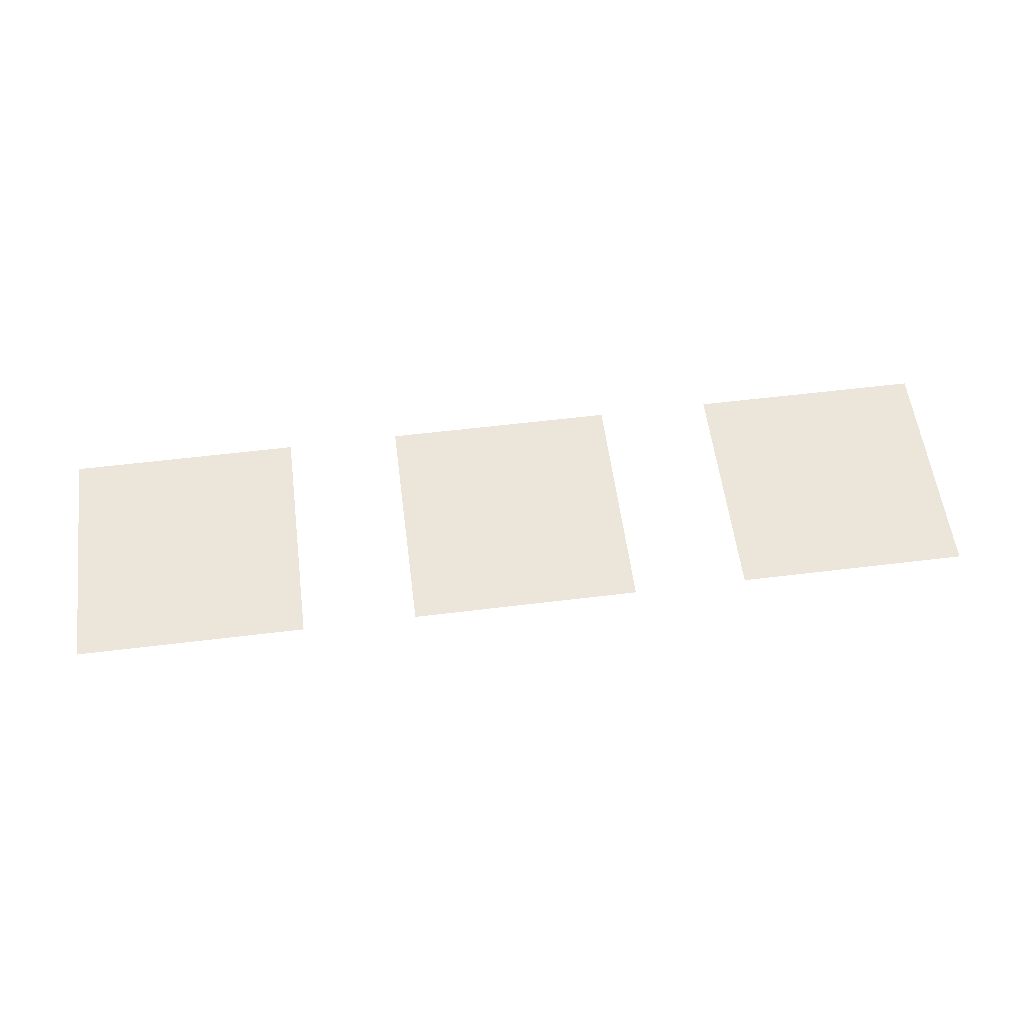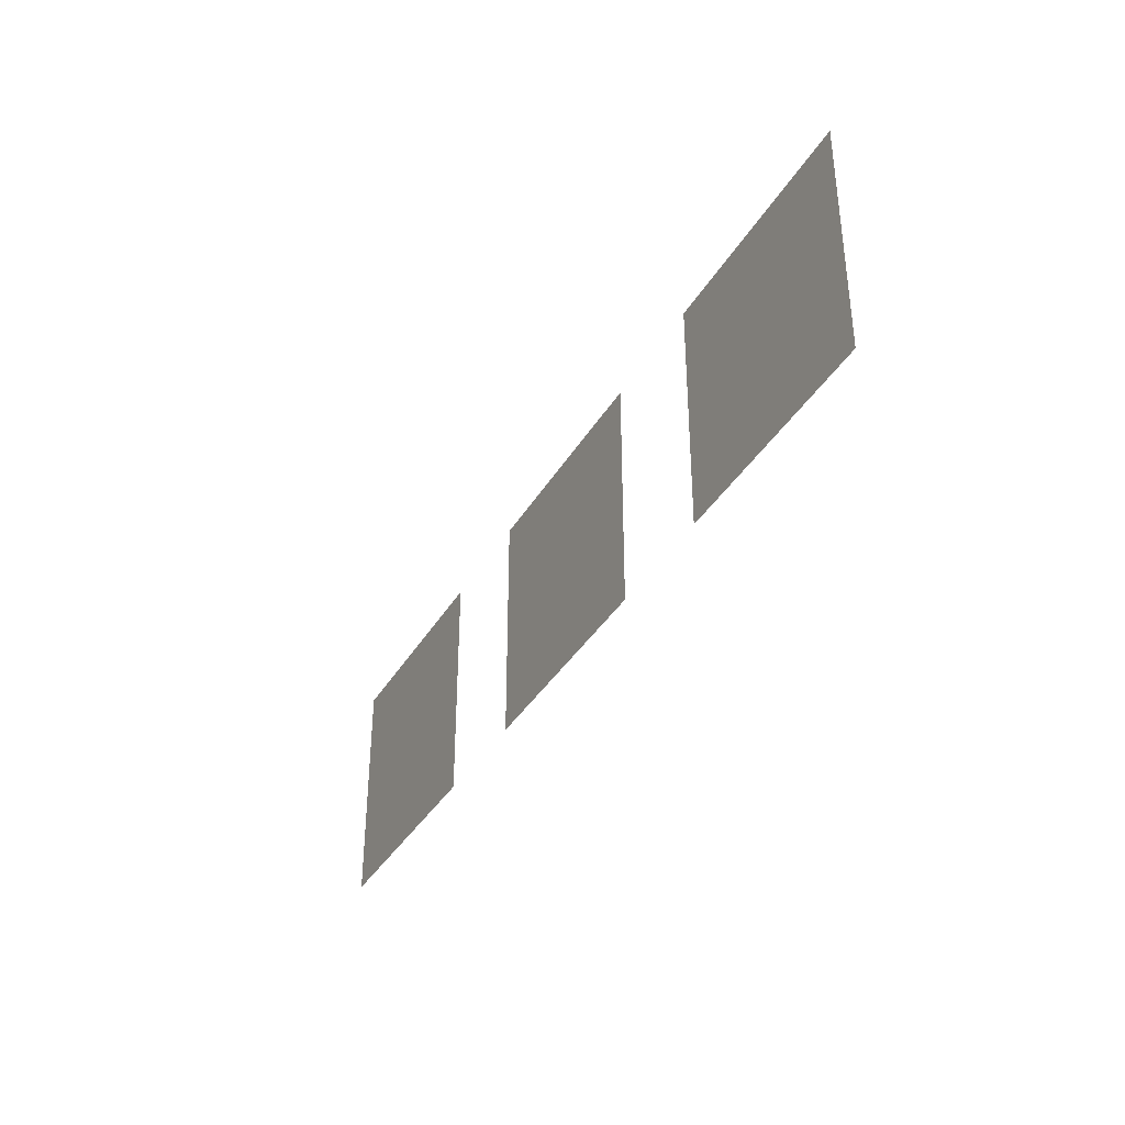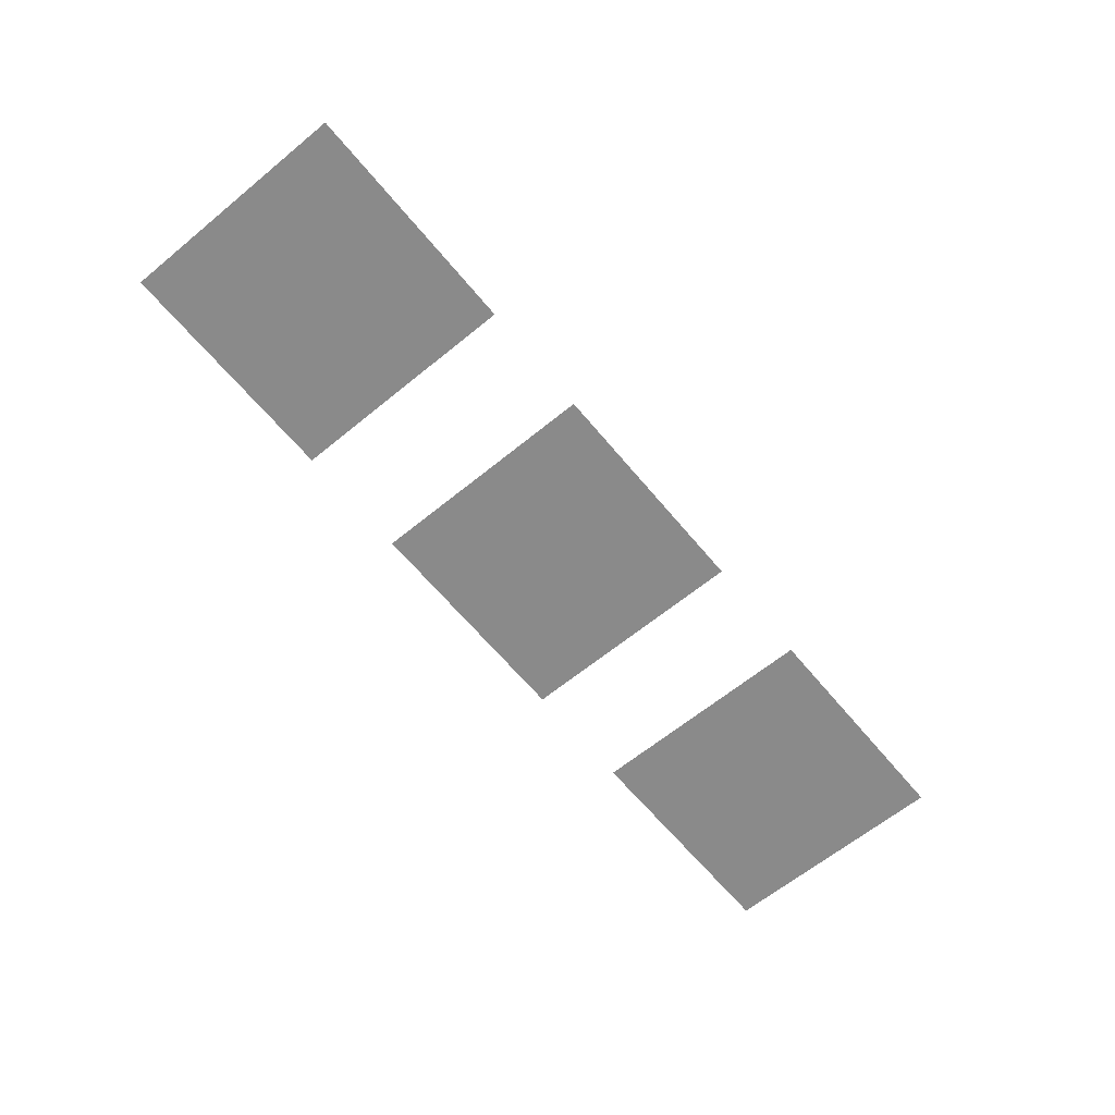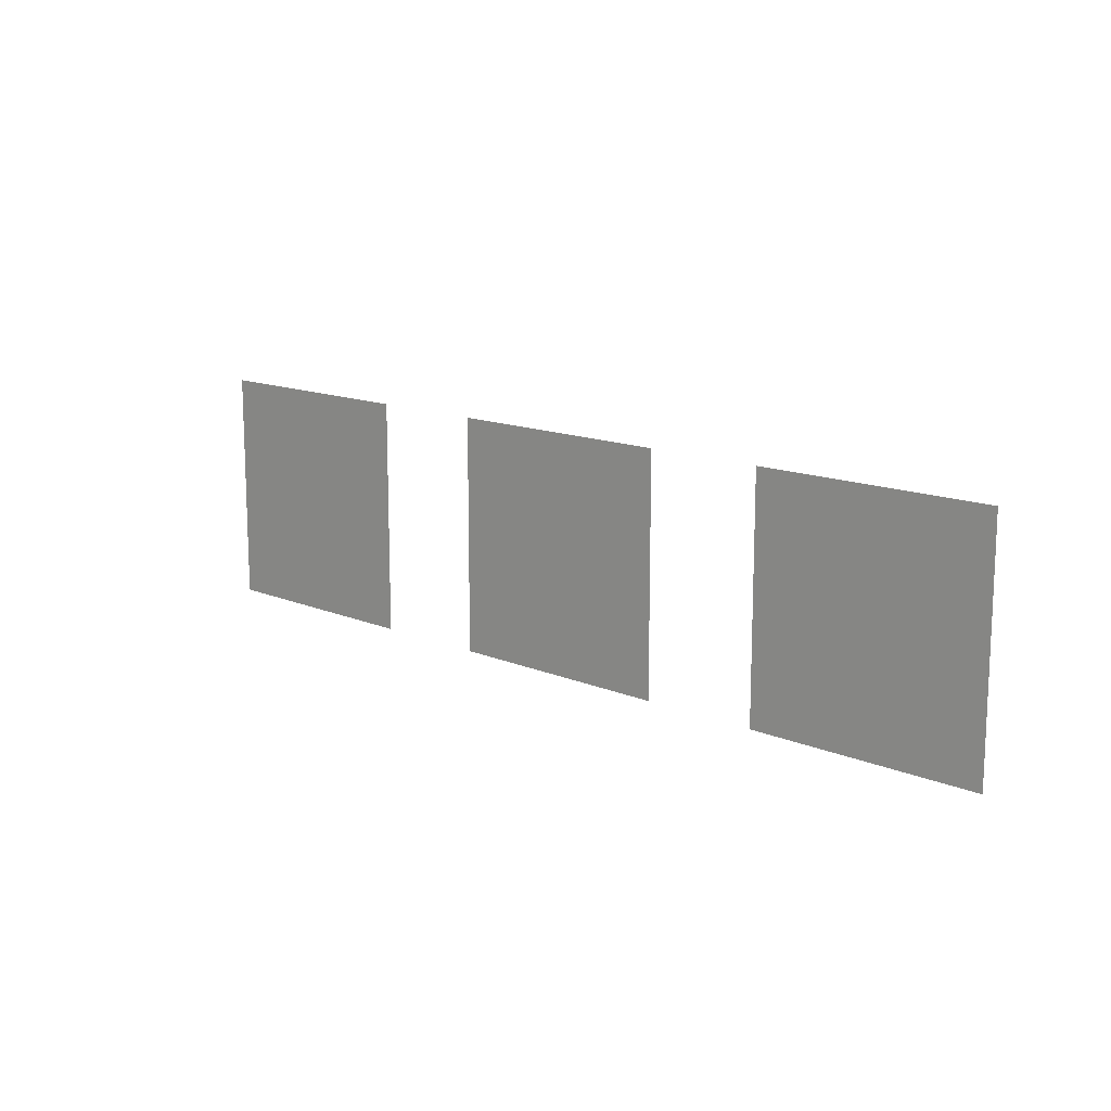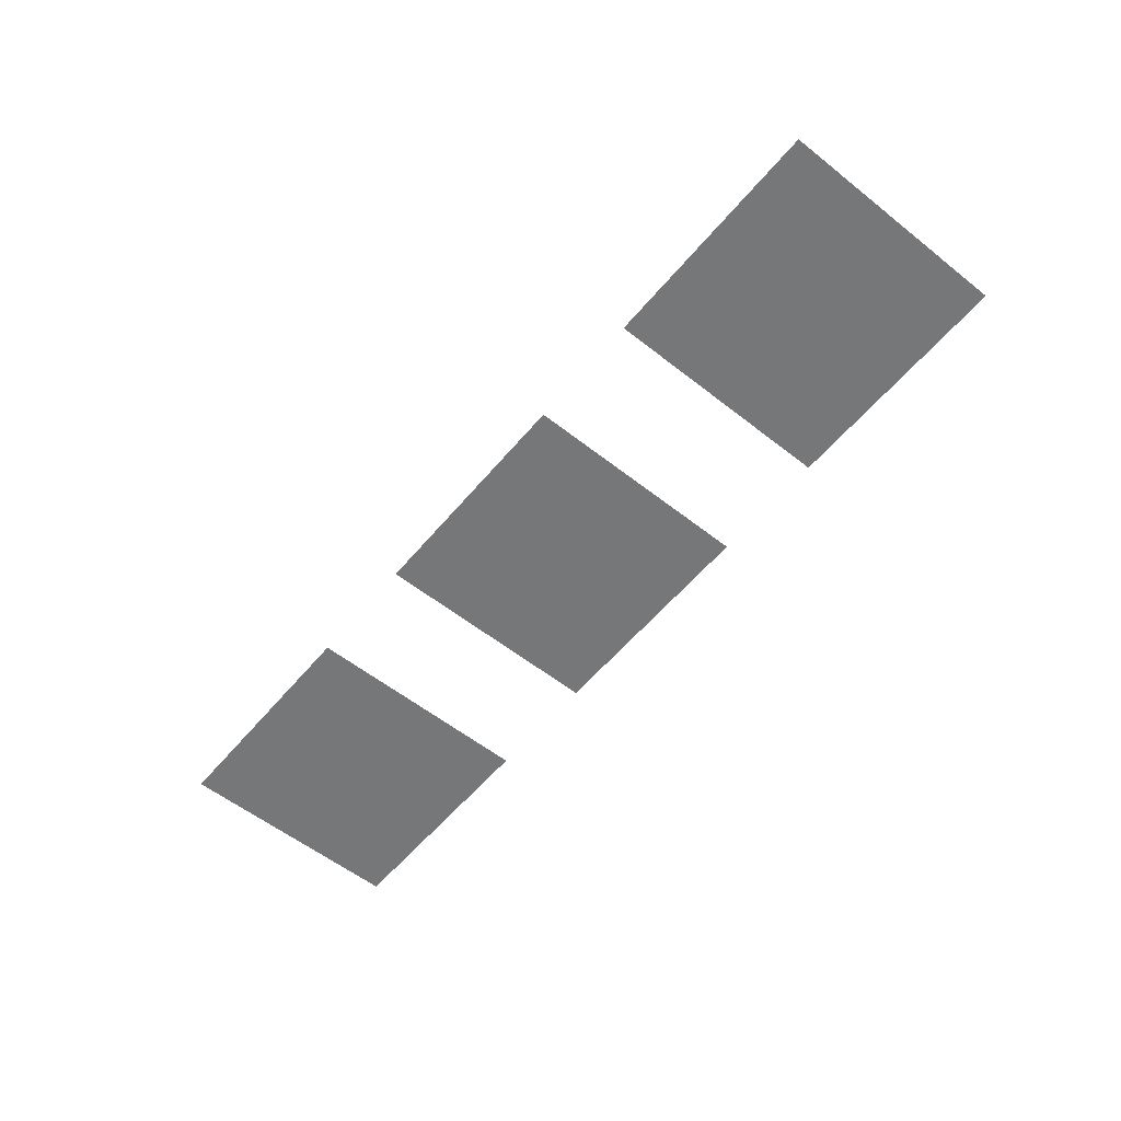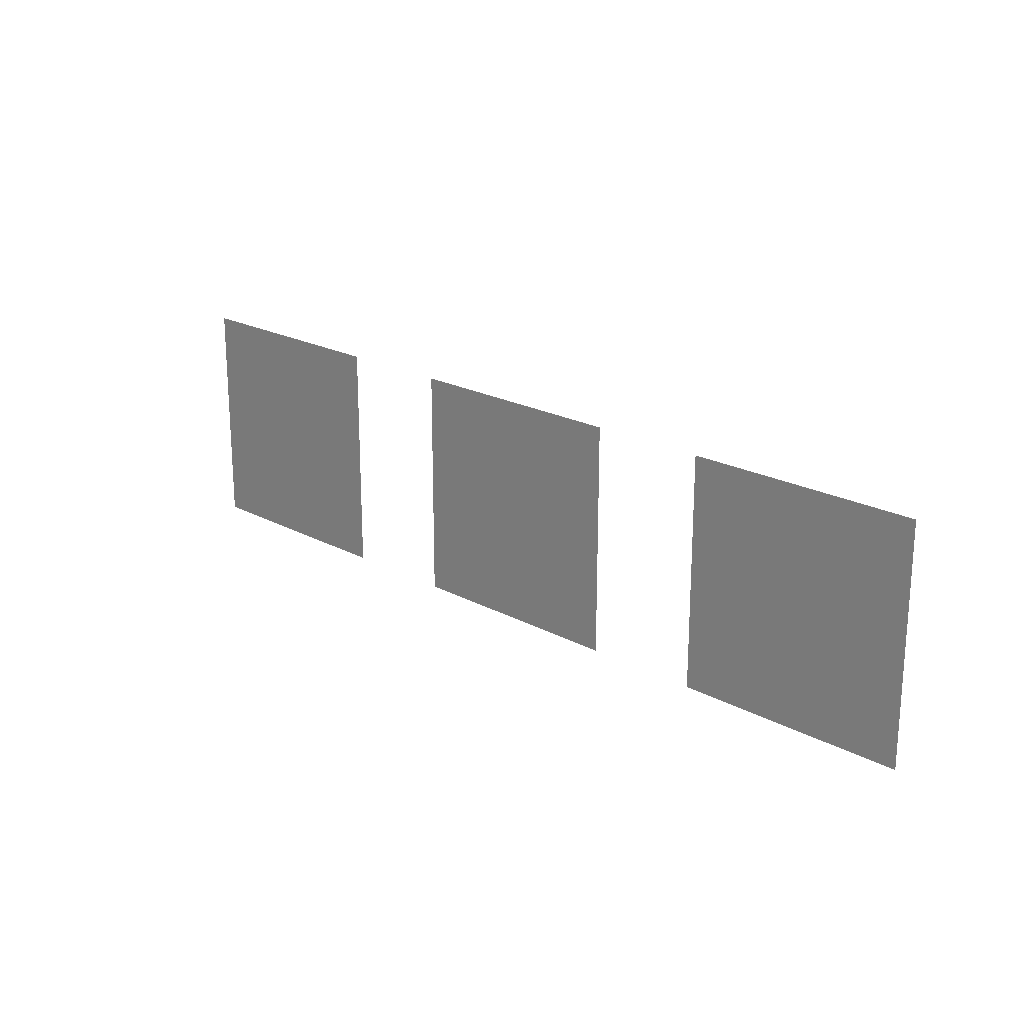
<metadata>
{"format":"obj","ext":"obj","renderer":"f3d","projection":"perspective","resolution":1024,"background":"white","views":[{"elev":57.0,"azim":-7.3,"up":"+Z"},{"elev":-36.7,"azim":-117.0,"up":"+Y"},{"elev":-63.6,"azim":-50.4,"up":"+Z"},{"elev":13.6,"azim":-136.4,"up":"+Y"},{"elev":-57.0,"azim":50.6,"up":"+Z"},{"elev":20.7,"azim":-135.6,"up":"+Y"}]}
</metadata>
<code>
o Plane_3
v -4 1 0
v -4 -1 0
v -2 1 0
v -2 -1 0
f 4 3 1 2
o Plane_1
v 2 1 0
v 2 -1 0
v 4 1 0
v 4 -1 0
v 3 1 0
v 3 -1 0
v 2 0 0
v 4 0 0
v 3 0 0
f 7 9 13 12
f 6 10 13 11
f 13 5 11
f 13 8 12
f 13 9 5
f 13 10 8
o Plane_2
v -1 1 0
v -1 -1 0
v 1 1 0
v 1 -1 0
v 0 1 0
v 0 -1 0
f 19 16 18
f 19 17 16
f 15 19 18 14

</code>
